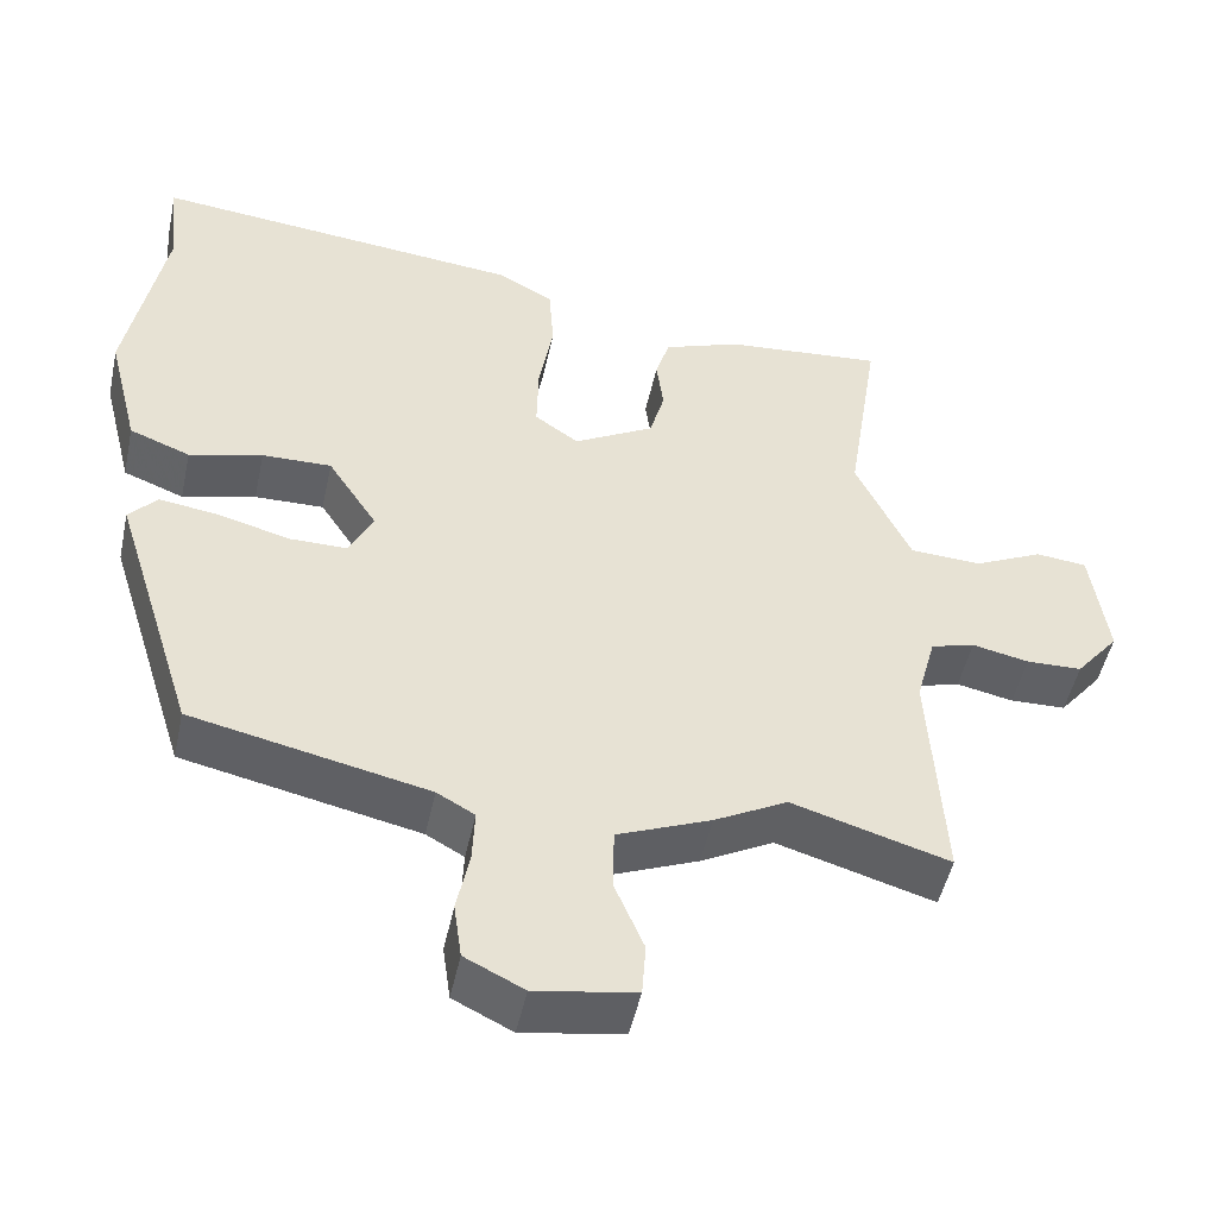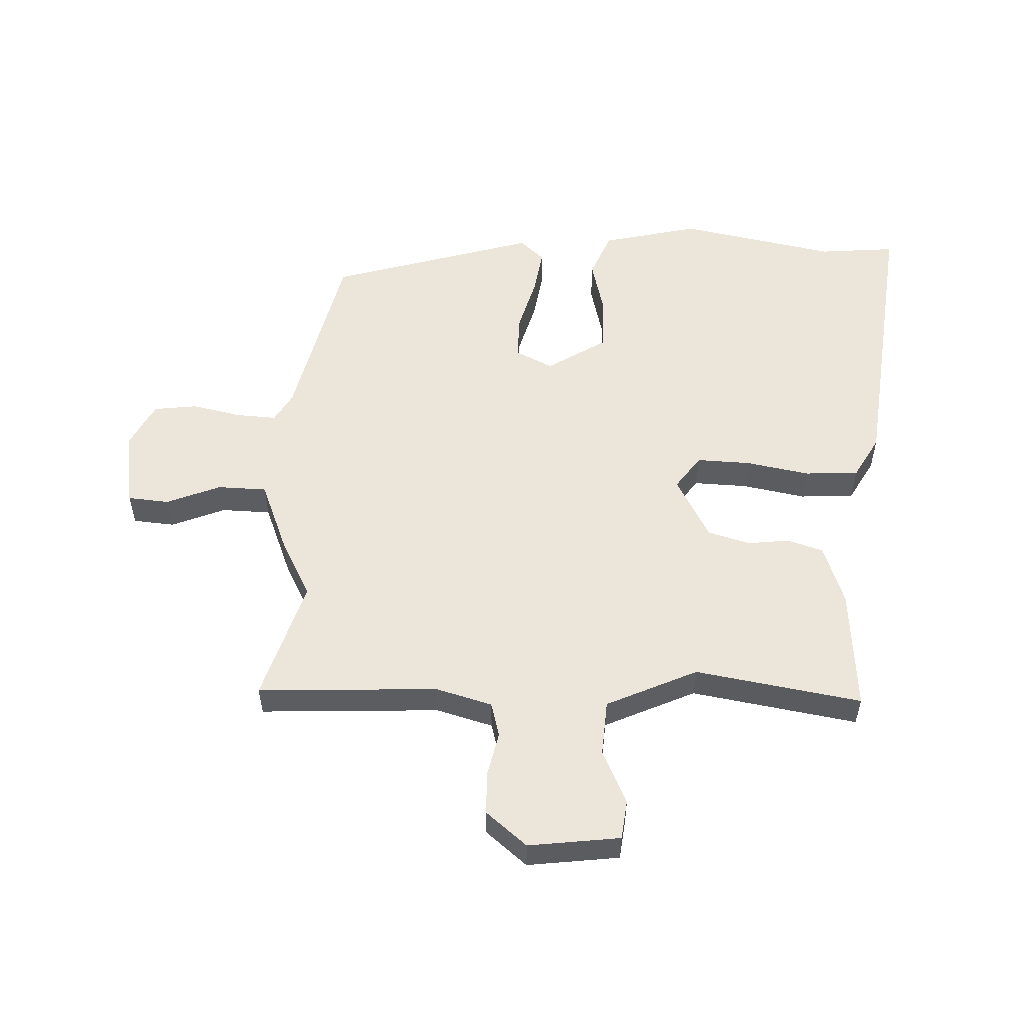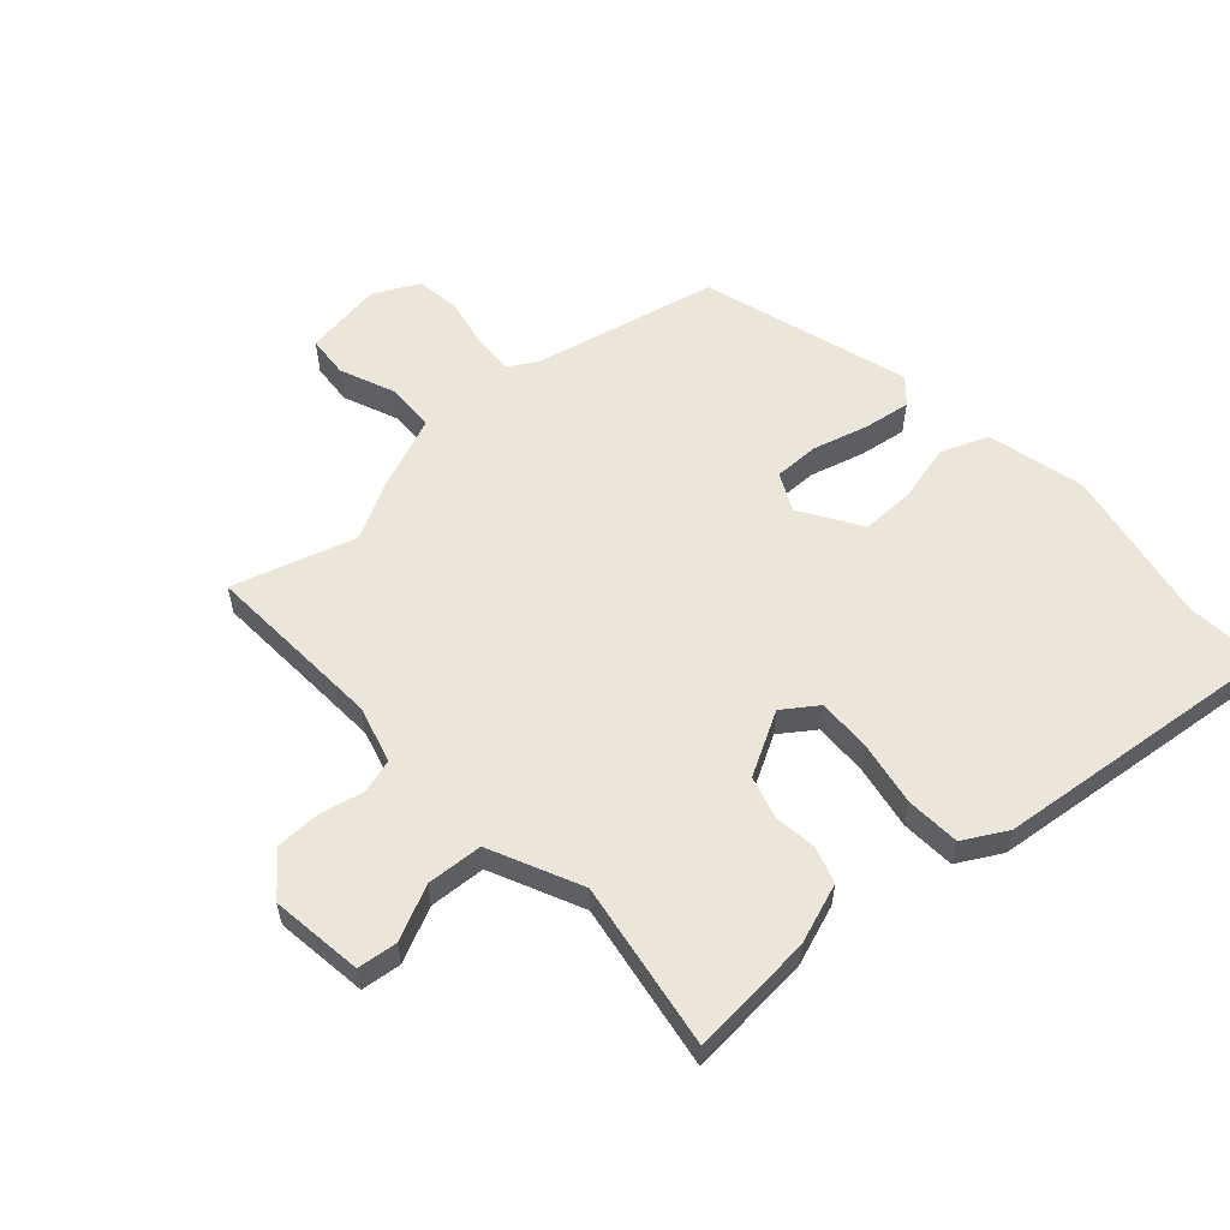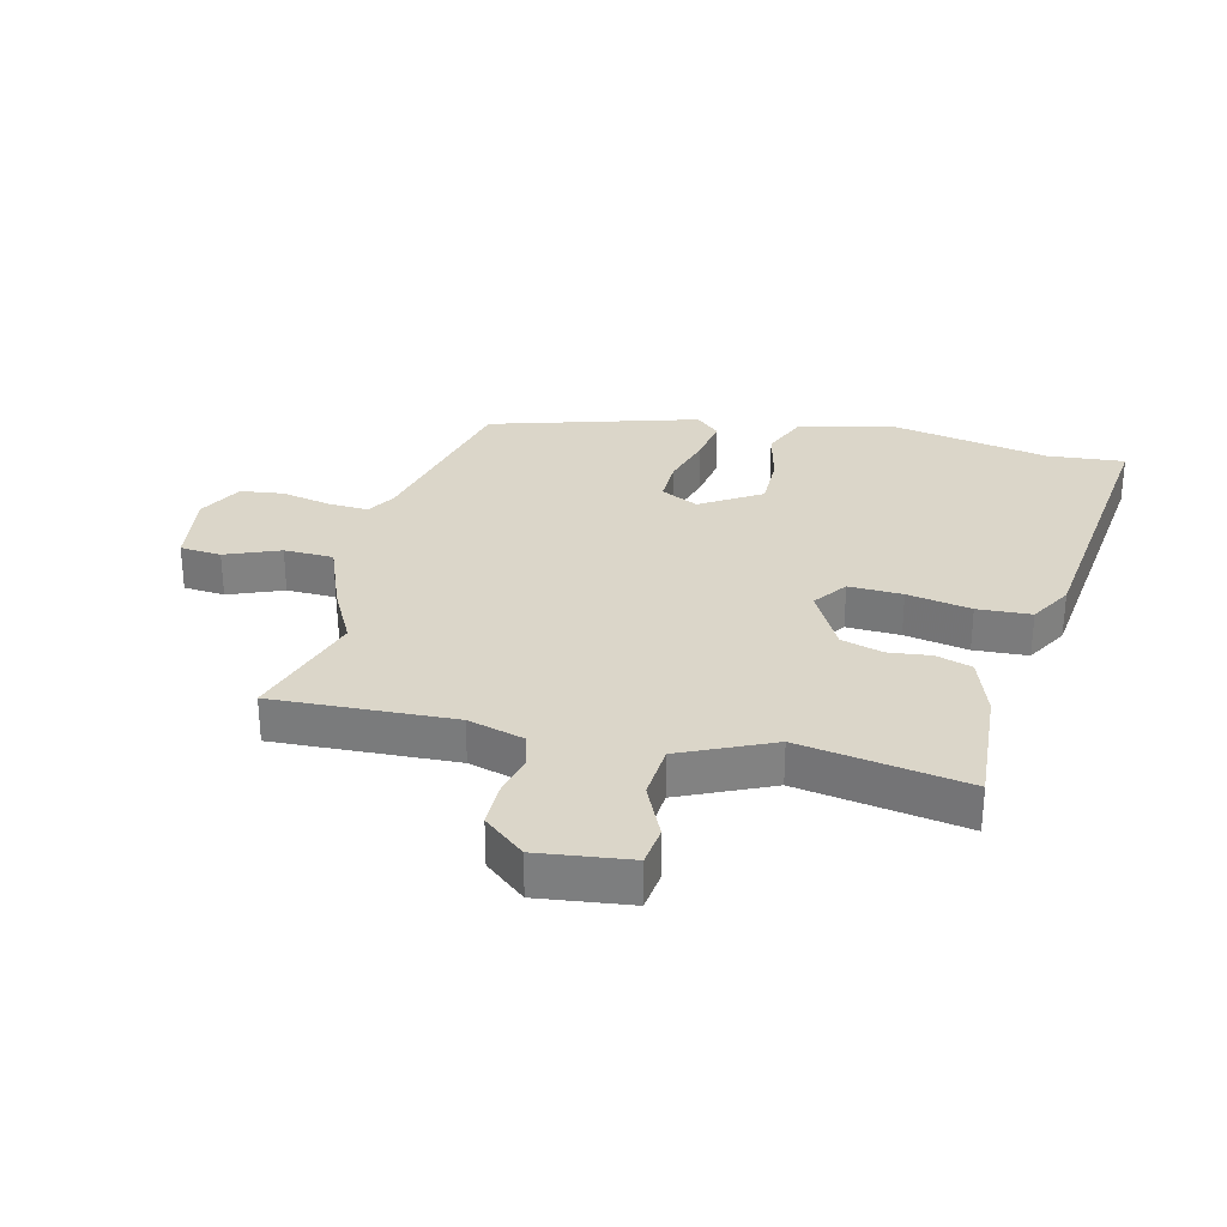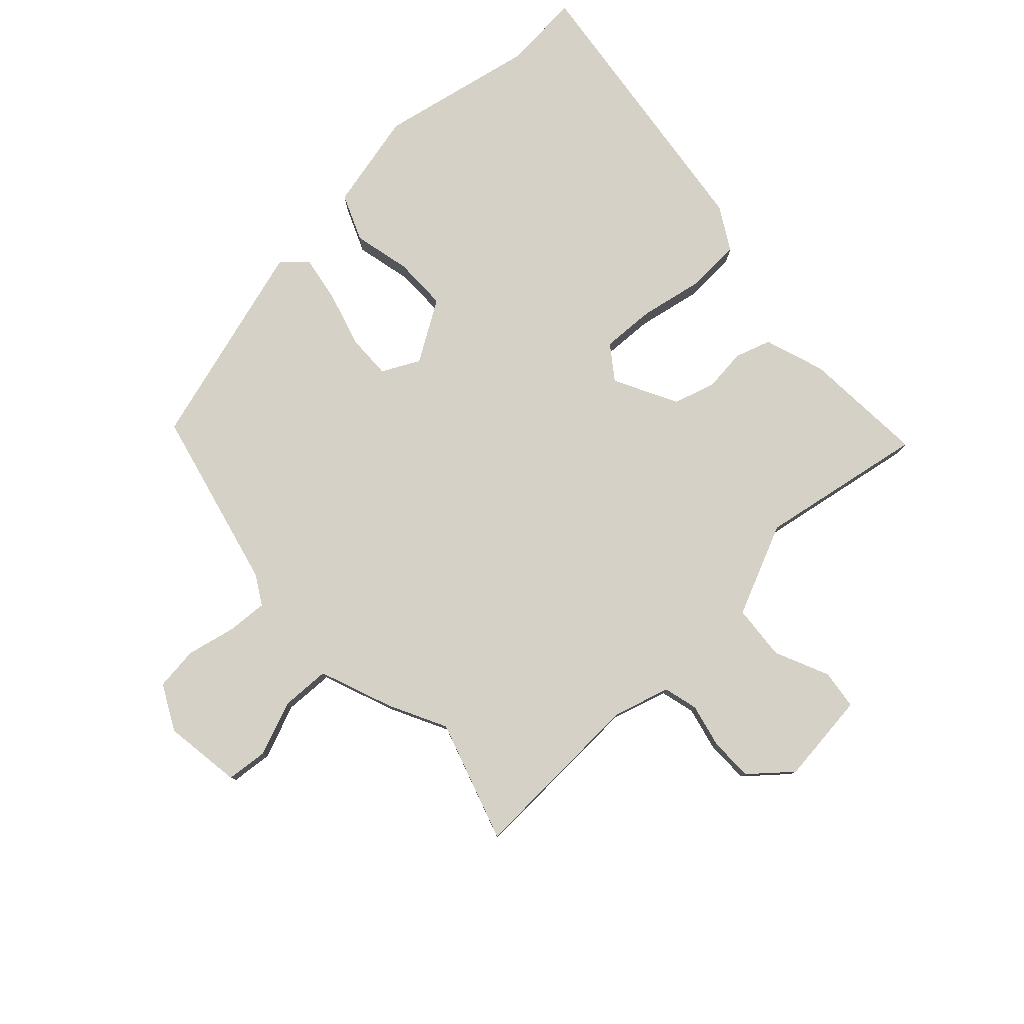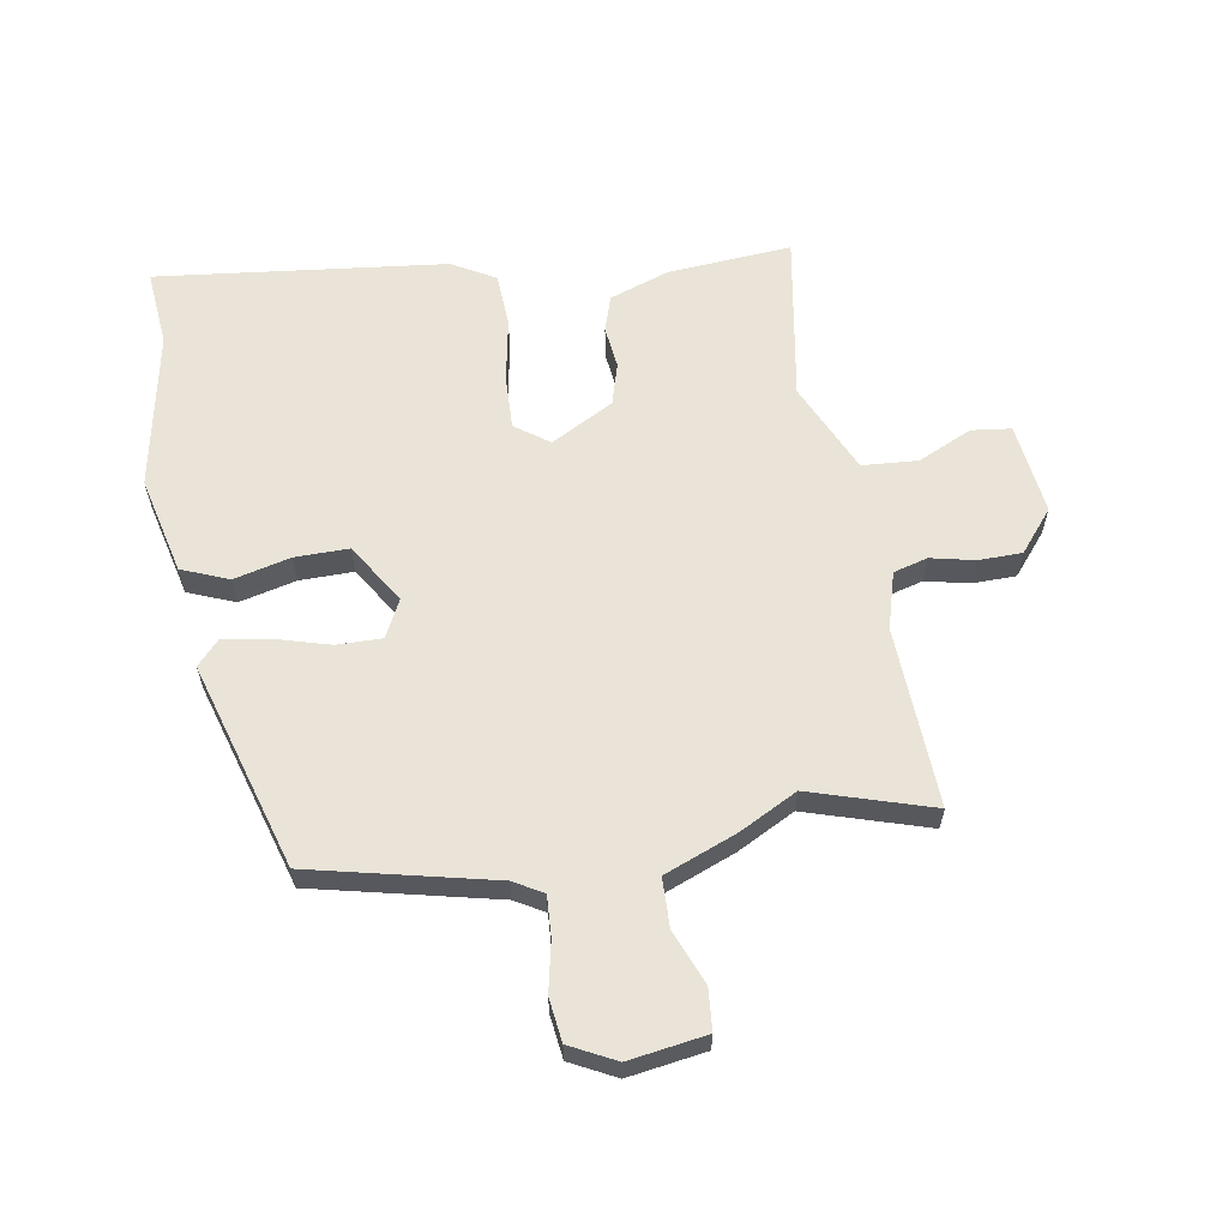
<metadata>
{"format":"obj","ext":"obj","renderer":"f3d","projection":"perspective","resolution":1024,"background":"white","views":[{"elev":-49.3,"azim":167.9,"up":"+Z"},{"elev":54.5,"azim":-87.0,"up":"+Y"},{"elev":57.4,"azim":-41.6,"up":"+Y"},{"elev":29.7,"azim":-75.4,"up":"+Y"},{"elev":79.7,"azim":-131.7,"up":"+Y"},{"elev":61.2,"azim":171.2,"up":"+Y"}]}
</metadata>
<code>
v 0.382 0.07 -0.462
v 0.082 0.07 -0.527
v 0.034 0.07 -0.554
v 0.037 0.07 -0.621
v 0.053 0.07 -0.702
v 0.043 0.07 -0.773
v -0.032 0.07 -0.81
v -0.159 0.07 -0.789
v -0.164 0.07 -0.721
v -0.127 0.07 -0.633
v -0.128 0.07 -0.552
v -0.247 0.07 -0.503
v -0.34 0.07 -0.453
v -0.54 0.07 -0.512
v -0.522 0.07 -0.217
v -0.547 0.07 -0.124
v -0.603 0.07 -0.108
v -0.675 0.07 -0.123
v -0.746 0.07 -0.121
v -0.801 0.07 -0.053
v -0.78 0.07 0.097
v -0.715 0.07 0.104
v -0.627 0.07 0.062
v -0.536 0.07 0.067
v -0.466 0.07 0.215
v -0.508 0.07 0.488
v -0.306 0.07 0.47
v -0.208 0.07 0.434
v -0.19 0.07 0.375
v -0.199 0.07 0.306
v -0.18 0.07 0.237
v -0.078 0.07 0.18
v -0.022 0.07 0.219
v -0.024 0.07 0.307
v -0.042 0.07 0.412
v -0.036 0.07 0.5
v 0.035 0.07 0.539
v 0.509 0.07 0.587
v 0.496 0.07 0.461
v 0.543 0.07 0.203
v 0.503 0.07 0.044
v 0.426 0.07 0.014
v 0.333 0.07 0.038
v 0.245 0.07 0.04
v 0.182 0.07 -0.057
v 0.212 0.07 -0.119
v 0.286 0.07 -0.119
v 0.375 0.07 -0.095
v 0.452 0.07 -0.084
v 0.488 0.07 -0.124
v 0.382 0 -0.462
v 0.082 0 -0.527
v 0.034 0 -0.554
v 0.037 0 -0.621
v 0.053 0 -0.702
v 0.043 0 -0.773
v -0.032 0 -0.81
v -0.159 0 -0.789
v -0.164 0 -0.721
v -0.127 0 -0.633
v -0.128 0 -0.552
v -0.247 0 -0.503
v -0.34 0 -0.453
v -0.54 0 -0.512
v -0.522 0 -0.217
v -0.547 0 -0.124
v -0.603 0 -0.108
v -0.675 0 -0.123
v -0.746 0 -0.121
v -0.801 0 -0.053
v -0.78 0 0.097
v -0.715 0 0.104
v -0.627 0 0.062
v -0.536 0 0.067
v -0.466 0 0.215
v -0.508 0 0.488
v -0.306 0 0.47
v -0.208 0 0.434
v -0.19 0 0.375
v -0.199 0 0.306
v -0.18 0 0.237
v -0.078 0 0.18
v -0.022 0 0.219
v -0.024 0 0.307
v -0.042 0 0.412
v -0.036 0 0.5
v 0.035 0 0.539
v 0.509 0 0.587
v 0.496 0 0.461
v 0.543 0 0.203
v 0.503 0 0.044
v 0.426 0 0.014
v 0.333 0 0.038
v 0.245 0 0.04
v 0.182 0 -0.057
v 0.212 0 -0.119
v 0.286 0 -0.119
v 0.375 0 -0.095
v 0.452 0 -0.084
v 0.488 0 -0.124
f 50 1 2
f 49 50 2
f 48 49 2
f 47 48 2
f 46 47 2 3
f 45 46 3
f 41 42 43
f 40 41 43
f 39 40 43
f 39 43 44
f 38 39 44
f 37 38 44
f 36 37 44
f 35 36 44
f 34 35 44
f 33 34 44 45
f 28 29 30
f 27 28 30
f 26 27 30
f 25 26 30
f 24 25 30 31
f 21 22 23
f 20 21 23
f 19 20 23
f 18 19 23
f 17 18 23
f 16 17 23 24
f 24 31 32
f 16 24 32
f 15 16 32
f 11 12 13
f 8 9 10
f 7 8 10
f 6 7 10
f 5 6 10
f 4 5 10
f 3 4 10 11
f 45 3 11 13
f 32 33 45
f 15 32 45
f 14 15 45
f 13 14 45
f 52 51 100
f 52 100 99
f 52 99 98
f 52 98 97
f 53 52 97 96
f 53 96 95
f 93 92 91
f 93 91 90
f 93 90 89
f 94 93 89
f 94 89 88
f 94 88 87
f 94 87 86
f 94 86 85
f 94 85 84
f 95 94 84 83
f 80 79 78
f 80 78 77
f 80 77 76
f 80 76 75
f 81 80 75 74
f 73 72 71
f 73 71 70
f 73 70 69
f 73 69 68
f 73 68 67
f 74 73 67 66
f 82 81 74
f 82 74 66
f 82 66 65
f 63 62 61
f 60 59 58
f 60 58 57
f 60 57 56
f 60 56 55
f 60 55 54
f 61 60 54 53
f 63 61 53 95
f 95 83 82
f 95 82 65
f 95 65 64
f 95 64 63
f 1 51 52 2
f 2 52 53 3
f 3 53 54 4
f 4 54 55 5
f 5 55 56 6
f 6 56 57 7
f 7 57 58 8
f 8 58 59 9
f 9 59 60 10
f 10 60 61 11
f 11 61 62 12
f 12 62 63 13
f 13 63 64 14
f 14 64 65 15
f 15 65 66 16
f 16 66 67 17
f 17 67 68 18
f 18 68 69 19
f 19 69 70 20
f 20 70 71 21
f 21 71 72 22
f 22 72 73 23
f 23 73 74 24
f 24 74 75 25
f 25 75 76 26
f 26 76 77 27
f 27 77 78 28
f 28 78 79 29
f 29 79 80 30
f 30 80 81 31
f 31 81 82 32
f 32 82 83 33
f 33 83 84 34
f 34 84 85 35
f 35 85 86 36
f 36 86 87 37
f 37 87 88 38
f 38 88 89 39
f 39 89 90 40
f 40 90 91 41
f 41 91 92 42
f 42 92 93 43
f 43 93 94 44
f 44 94 95 45
f 45 95 96 46
f 46 96 97 47
f 47 97 98 48
f 48 98 99 49
f 49 99 100 50
f 50 100 51 1

</code>
